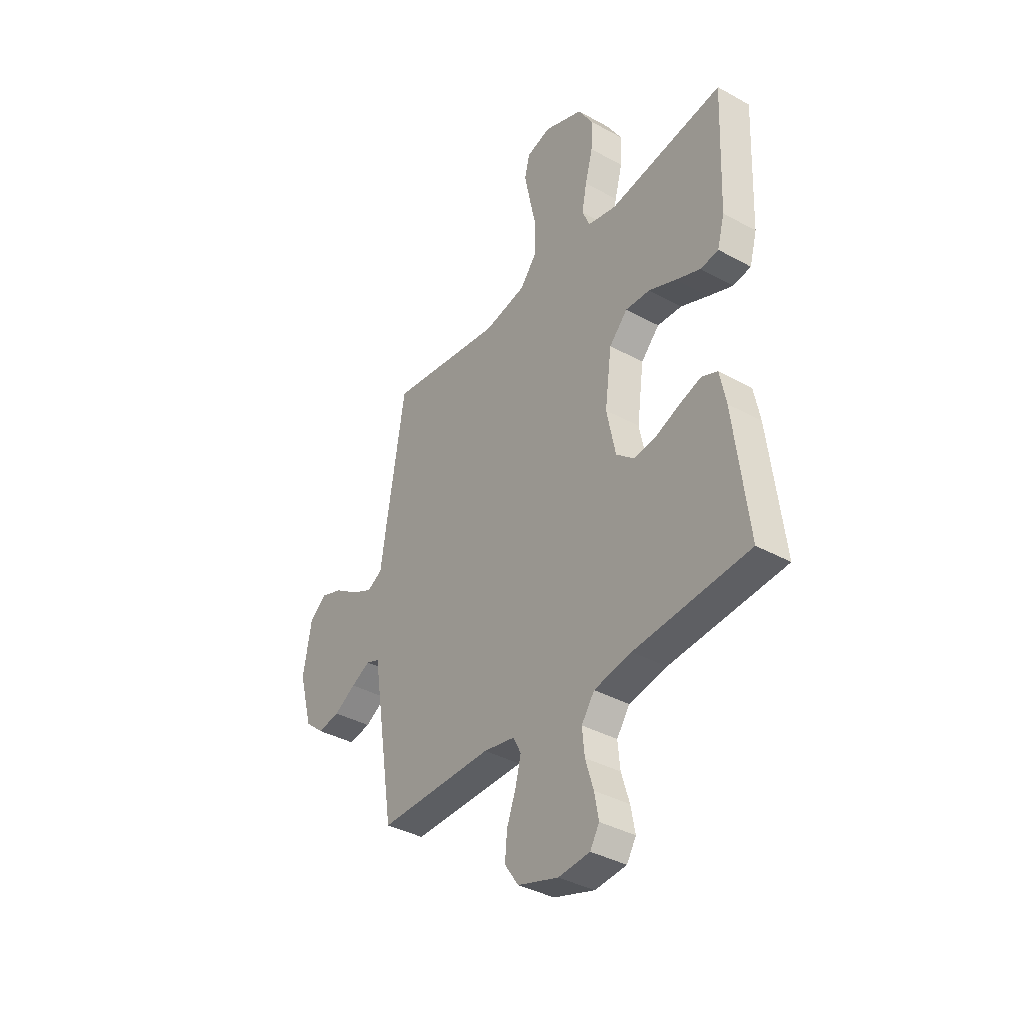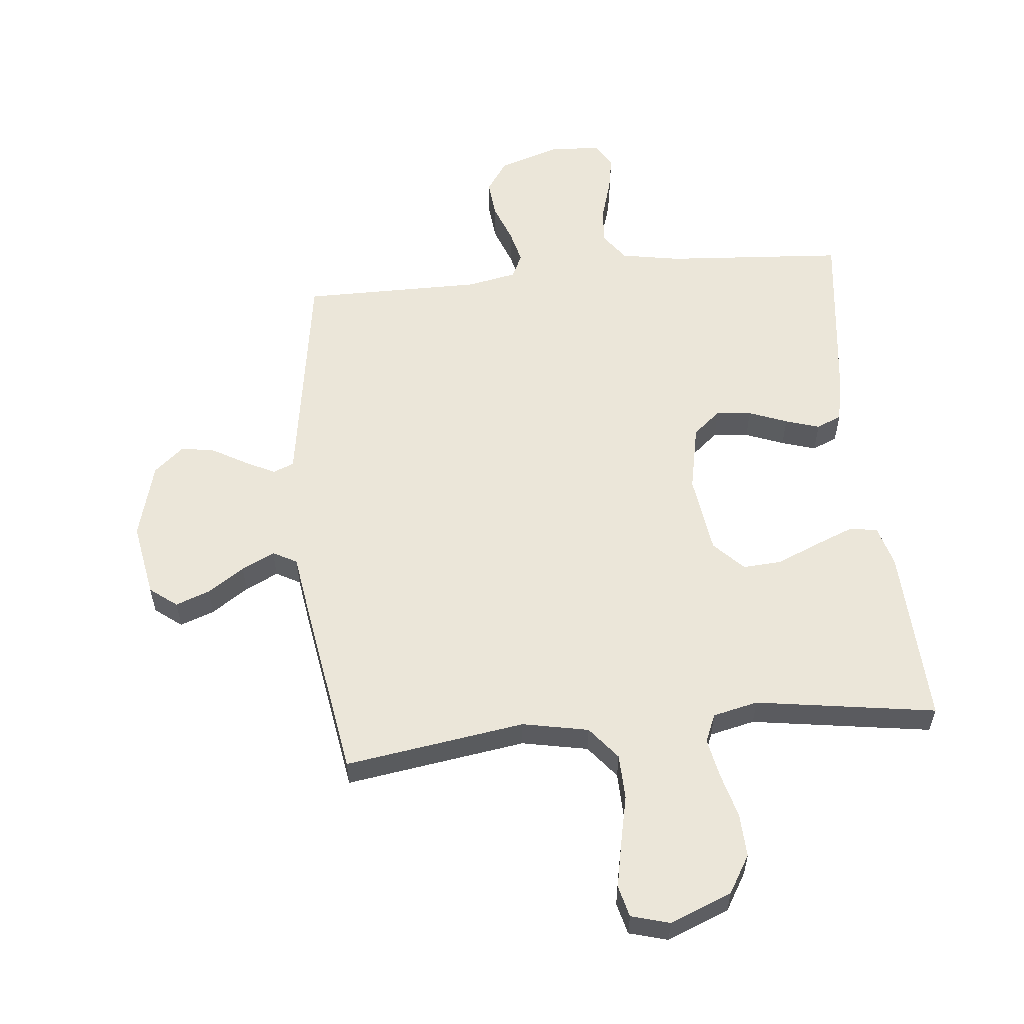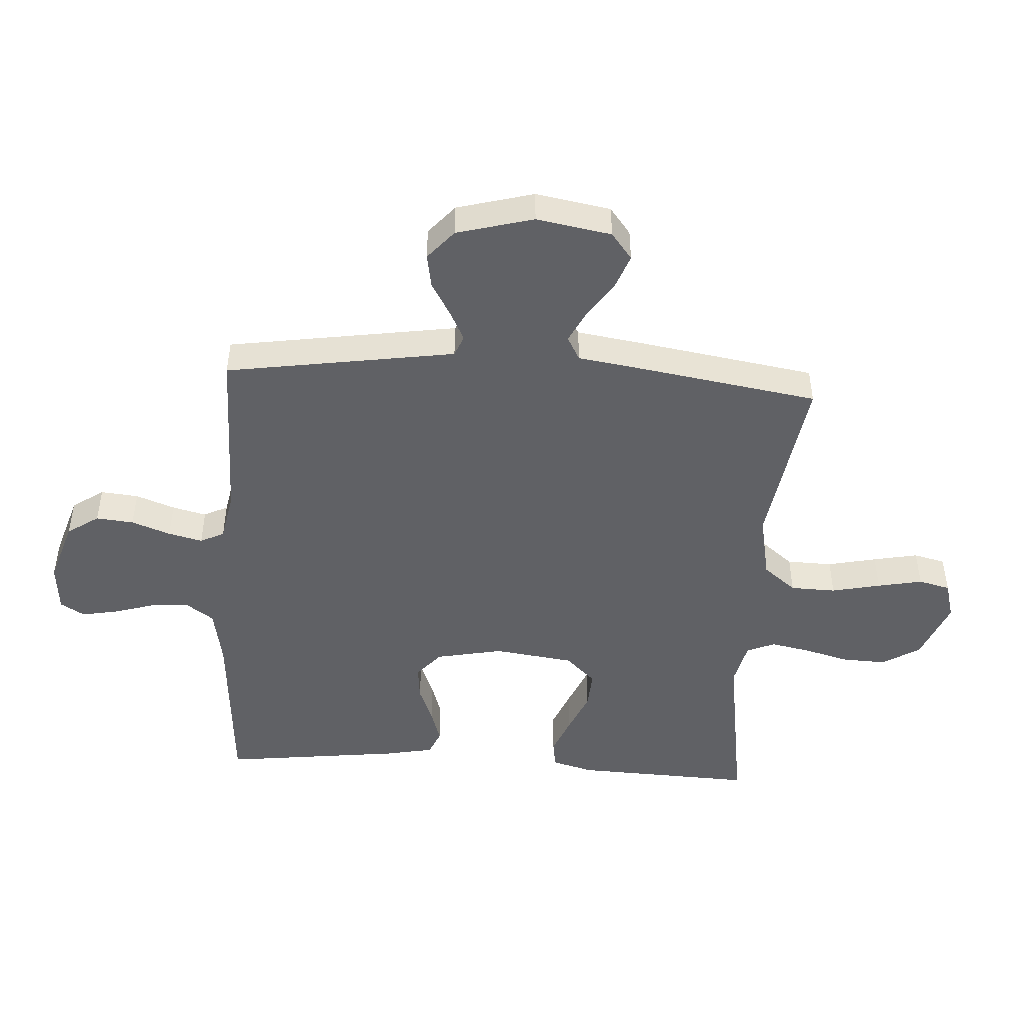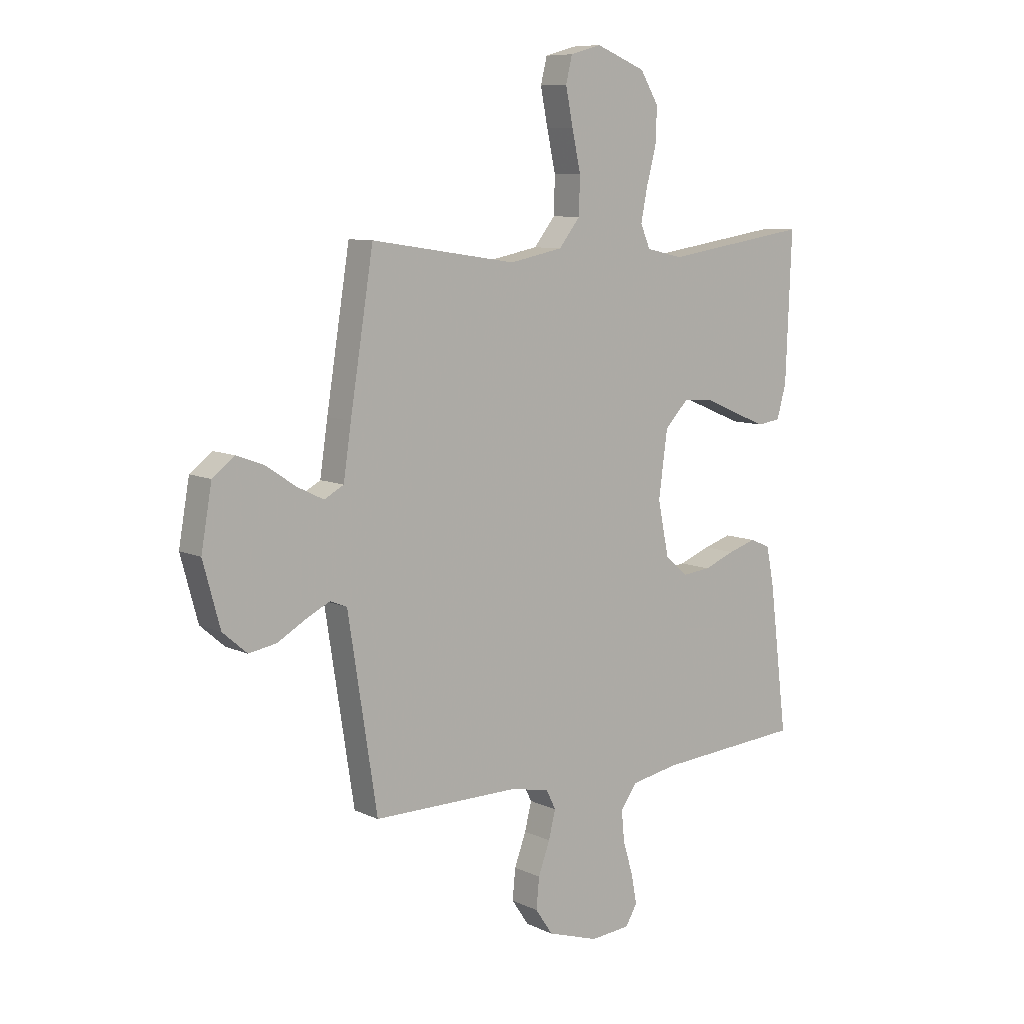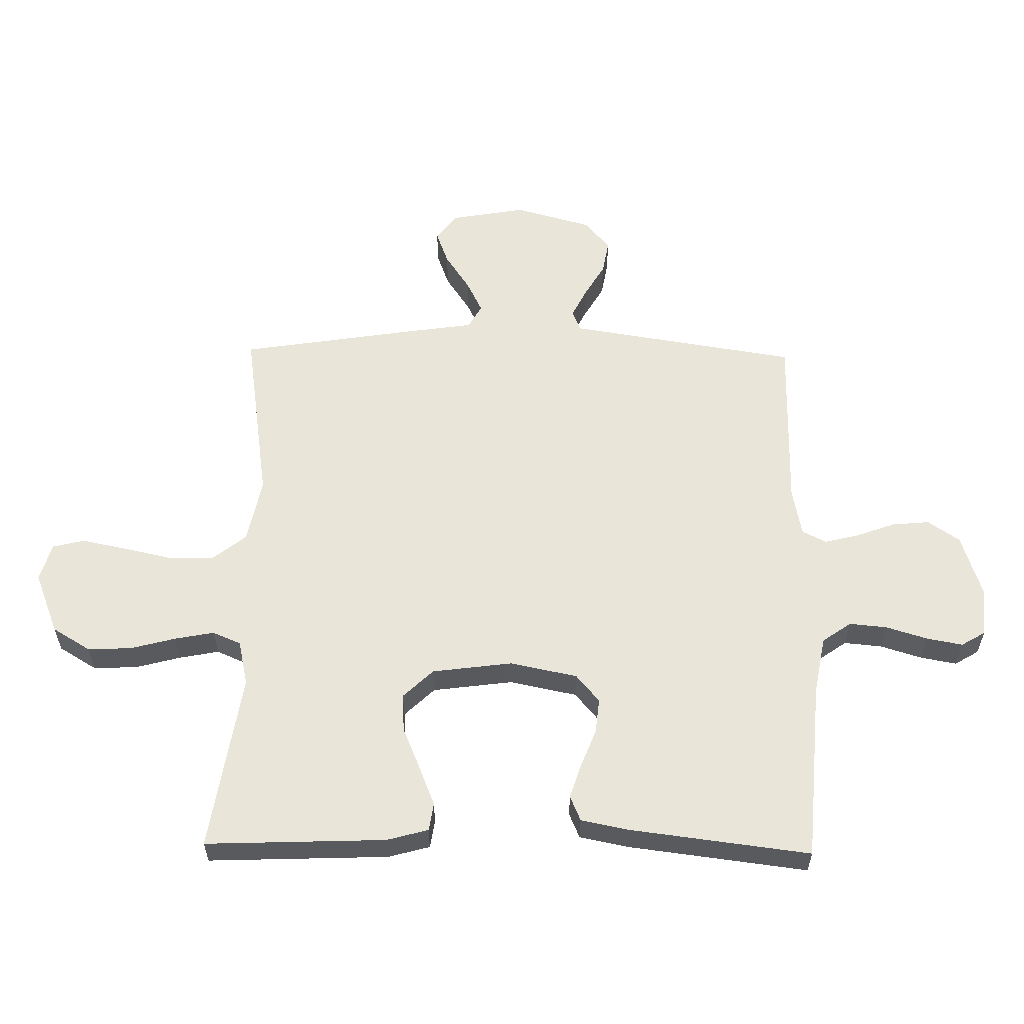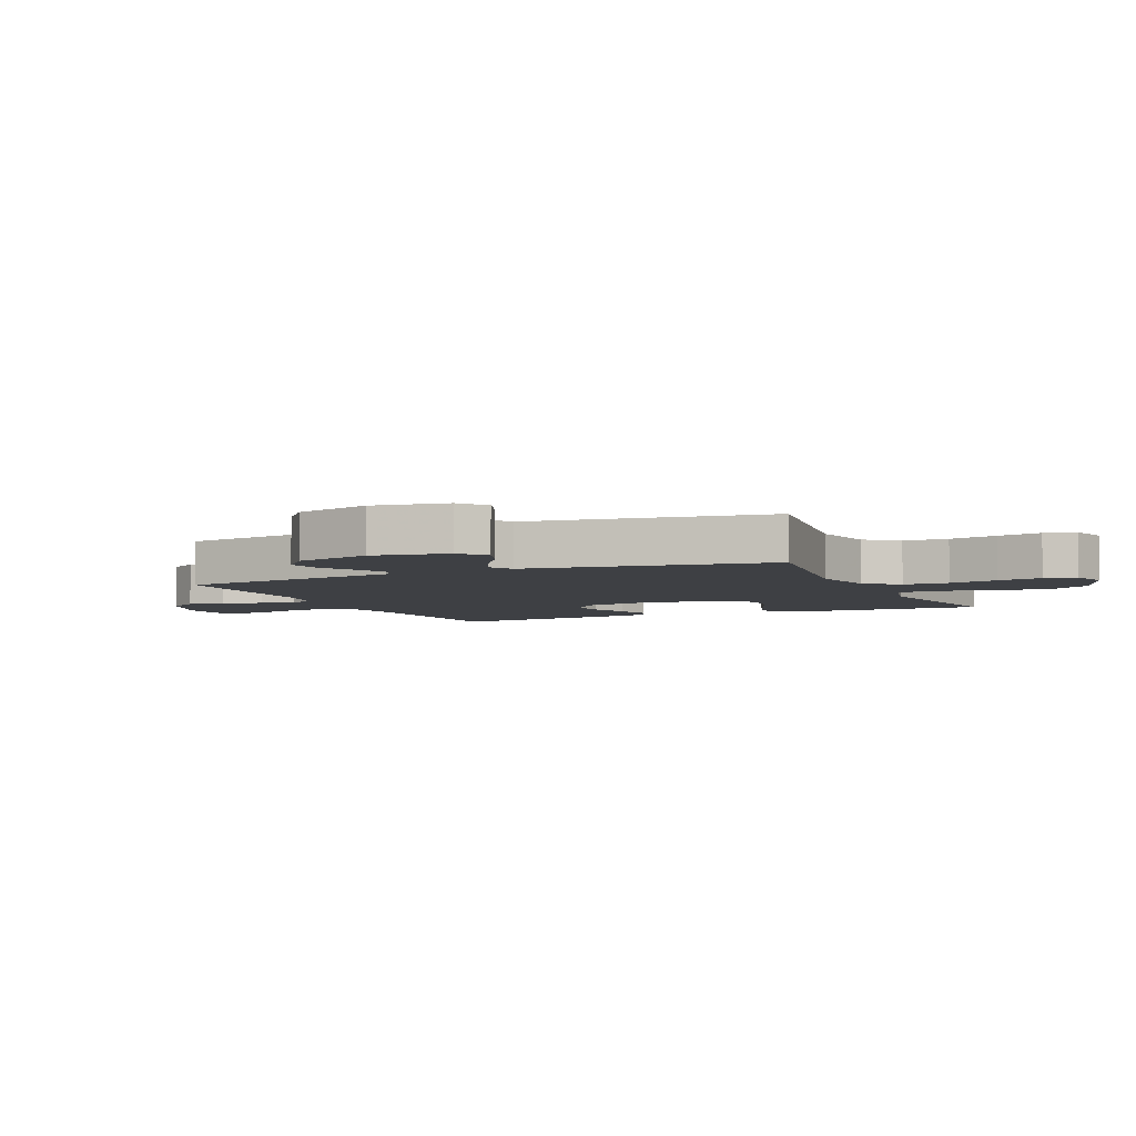
<metadata>
{"format":"obj","ext":"obj","renderer":"f3d","projection":"perspective","resolution":1024,"background":"white","views":[{"elev":-37.8,"azim":54.8,"up":"+Z"},{"elev":56.9,"azim":-5.8,"up":"+Y"},{"elev":-47.2,"azim":-93.6,"up":"+Y"},{"elev":8.7,"azim":-38.9,"up":"+Z"},{"elev":58.3,"azim":91.0,"up":"+Y"},{"elev":-4.9,"azim":-65.7,"up":"+Y"}]}
</metadata>
<code>
v 0.5 0.07 0.5
v 0.488 0.07 0.2
v 0.469 0.07 0.131
v 0.422 0.07 0.124
v 0.357 0.07 0.15
v 0.286 0.07 0.18
v 0.222 0.07 0.184
v 0.174 0.07 0.134
v 0.156 0.07 0
v 0.179 0.07 -0.112
v 0.225 0.07 -0.151
v 0.284 0.07 -0.145
v 0.348 0.07 -0.12
v 0.405 0.07 -0.102
v 0.447 0.07 -0.12
v 0.463 0.07 -0.2
v 0.5 0.07 -0.5
v 0.2 0.07 -0.522
v 0.102 0.07 -0.54
v 0.068 0.07 -0.588
v 0.074 0.07 -0.651
v 0.095 0.07 -0.72
v 0.106 0.07 -0.78
v 0.082 0.07 -0.82
v 0 0.07 -0.827
v -0.106 0.07 -0.793
v -0.142 0.07 -0.74
v -0.136 0.07 -0.677
v -0.112 0.07 -0.612
v -0.098 0.07 -0.555
v -0.118 0.07 -0.515
v -0.2 0.07 -0.499
v -0.5 0.07 -0.5
v -0.547 0.07 -0.2
v -0.56 0.07 -0.117
v -0.595 0.07 -0.103
v -0.645 0.07 -0.128
v -0.702 0.07 -0.161
v -0.759 0.07 -0.171
v -0.809 0.07 -0.128
v -0.844 0.07 0
v -0.822 0.07 0.125
v -0.777 0.07 0.16
v -0.72 0.07 0.139
v -0.659 0.07 0.098
v -0.604 0.07 0.071
v -0.564 0.07 0.093
v -0.548 0.07 0.2
v -0.5 0.07 0.5
v -0.2 0.07 0.455
v -0.09 0.07 0.477
v -0.046 0.07 0.532
v -0.044 0.07 0.608
v -0.062 0.07 0.69
v -0.077 0.07 0.765
v -0.064 0.07 0.818
v 0 0.07 0.836
v 0.103 0.07 0.795
v 0.141 0.07 0.732
v 0.138 0.07 0.659
v 0.118 0.07 0.584
v 0.105 0.07 0.518
v 0.125 0.07 0.471
v 0.2 0.07 0.454
v 0.5 0 0.5
v 0.488 0 0.2
v 0.469 0 0.131
v 0.422 0 0.124
v 0.357 0 0.15
v 0.286 0 0.18
v 0.222 0 0.184
v 0.174 0 0.134
v 0.156 0 0
v 0.179 0 -0.112
v 0.225 0 -0.151
v 0.284 0 -0.145
v 0.348 0 -0.12
v 0.405 0 -0.102
v 0.447 0 -0.12
v 0.463 0 -0.2
v 0.5 0 -0.5
v 0.2 0 -0.522
v 0.102 0 -0.54
v 0.068 0 -0.588
v 0.074 0 -0.651
v 0.095 0 -0.72
v 0.106 0 -0.78
v 0.082 0 -0.82
v 0 0 -0.827
v -0.106 0 -0.793
v -0.142 0 -0.74
v -0.136 0 -0.677
v -0.112 0 -0.612
v -0.098 0 -0.555
v -0.118 0 -0.515
v -0.2 0 -0.499
v -0.5 0 -0.5
v -0.547 0 -0.2
v -0.56 0 -0.117
v -0.595 0 -0.103
v -0.645 0 -0.128
v -0.702 0 -0.161
v -0.759 0 -0.171
v -0.809 0 -0.128
v -0.844 0 0
v -0.822 0 0.125
v -0.777 0 0.16
v -0.72 0 0.139
v -0.659 0 0.098
v -0.604 0 0.071
v -0.564 0 0.093
v -0.548 0 0.2
v -0.5 0 0.5
v -0.2 0 0.455
v -0.09 0 0.477
v -0.046 0 0.532
v -0.044 0 0.608
v -0.062 0 0.69
v -0.077 0 0.765
v -0.064 0 0.818
v 0 0 0.836
v 0.103 0 0.795
v 0.141 0 0.732
v 0.138 0 0.659
v 0.118 0 0.584
v 0.105 0 0.518
v 0.125 0 0.471
v 0.2 0 0.454
f 58 59 60 61
f 58 61 62
f 57 58 62
f 56 57 62
f 53 54 55 56
f 53 56 62 63
f 47 48 49 50
f 47 50 51
f 42 43 44 45
f 42 45 46
f 41 42 46
f 40 41 46
f 37 38 39 40
f 36 37 40 46
f 35 36 46 47
f 32 33 34 35
f 31 32 35 47
f 26 27 28 29
f 26 29 30
f 25 26 30
f 24 25 30
f 21 22 23 24
f 20 21 24 30
f 19 20 30 31
f 15 16 17 18
f 12 13 14 15
f 12 15 18 19
f 3 4 5 6
f 1 2 3 6
f 64 1 6 7
f 63 64 7 8
f 52 53 63 8
f 51 52 8 9
f 47 51 9 10
f 31 47 10 11
f 11 12 19 31
f 125 124 123 122
f 126 125 122
f 126 122 121
f 126 121 120
f 120 119 118 117
f 127 126 120 117
f 114 113 112 111
f 115 114 111
f 109 108 107 106
f 110 109 106
f 110 106 105
f 110 105 104
f 104 103 102 101
f 110 104 101 100
f 111 110 100 99
f 99 98 97 96
f 111 99 96 95
f 93 92 91 90
f 94 93 90
f 94 90 89
f 94 89 88
f 88 87 86 85
f 94 88 85 84
f 95 94 84 83
f 82 81 80 79
f 79 78 77 76
f 83 82 79 76
f 70 69 68 67
f 70 67 66 65
f 71 70 65 128
f 72 71 128 127
f 72 127 117 116
f 73 72 116 115
f 74 73 115 111
f 75 74 111 95
f 95 83 76 75
f 1 65 66 2
f 2 66 67 3
f 3 67 68 4
f 4 68 69 5
f 5 69 70 6
f 6 70 71 7
f 7 71 72 8
f 8 72 73 9
f 9 73 74 10
f 10 74 75 11
f 11 75 76 12
f 12 76 77 13
f 13 77 78 14
f 14 78 79 15
f 15 79 80 16
f 16 80 81 17
f 17 81 82 18
f 18 82 83 19
f 19 83 84 20
f 20 84 85 21
f 21 85 86 22
f 22 86 87 23
f 23 87 88 24
f 24 88 89 25
f 25 89 90 26
f 26 90 91 27
f 27 91 92 28
f 28 92 93 29
f 29 93 94 30
f 30 94 95 31
f 31 95 96 32
f 32 96 97 33
f 33 97 98 34
f 34 98 99 35
f 35 99 100 36
f 36 100 101 37
f 37 101 102 38
f 38 102 103 39
f 39 103 104 40
f 40 104 105 41
f 41 105 106 42
f 42 106 107 43
f 43 107 108 44
f 44 108 109 45
f 45 109 110 46
f 46 110 111 47
f 47 111 112 48
f 48 112 113 49
f 49 113 114 50
f 50 114 115 51
f 51 115 116 52
f 52 116 117 53
f 53 117 118 54
f 54 118 119 55
f 55 119 120 56
f 56 120 121 57
f 57 121 122 58
f 58 122 123 59
f 59 123 124 60
f 60 124 125 61
f 61 125 126 62
f 62 126 127 63
f 63 127 128 64
f 64 128 65 1

</code>
